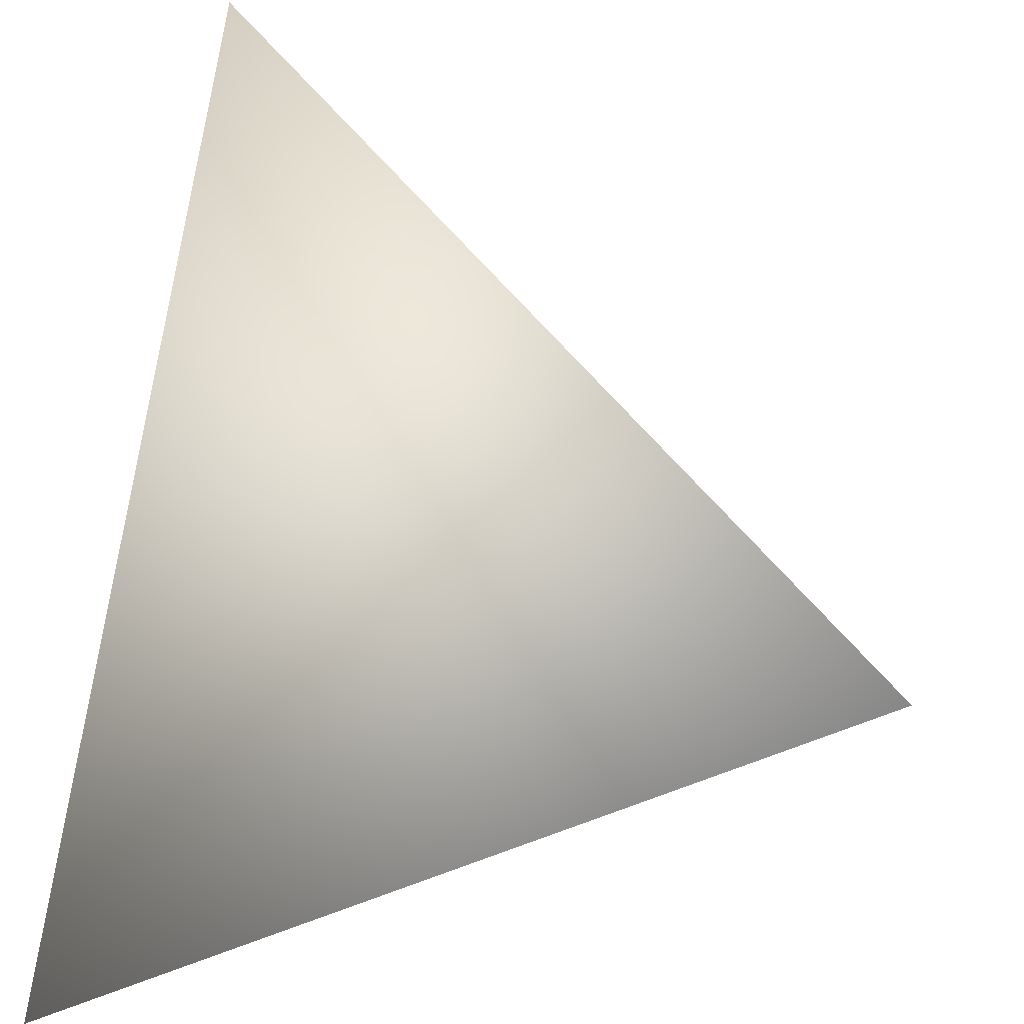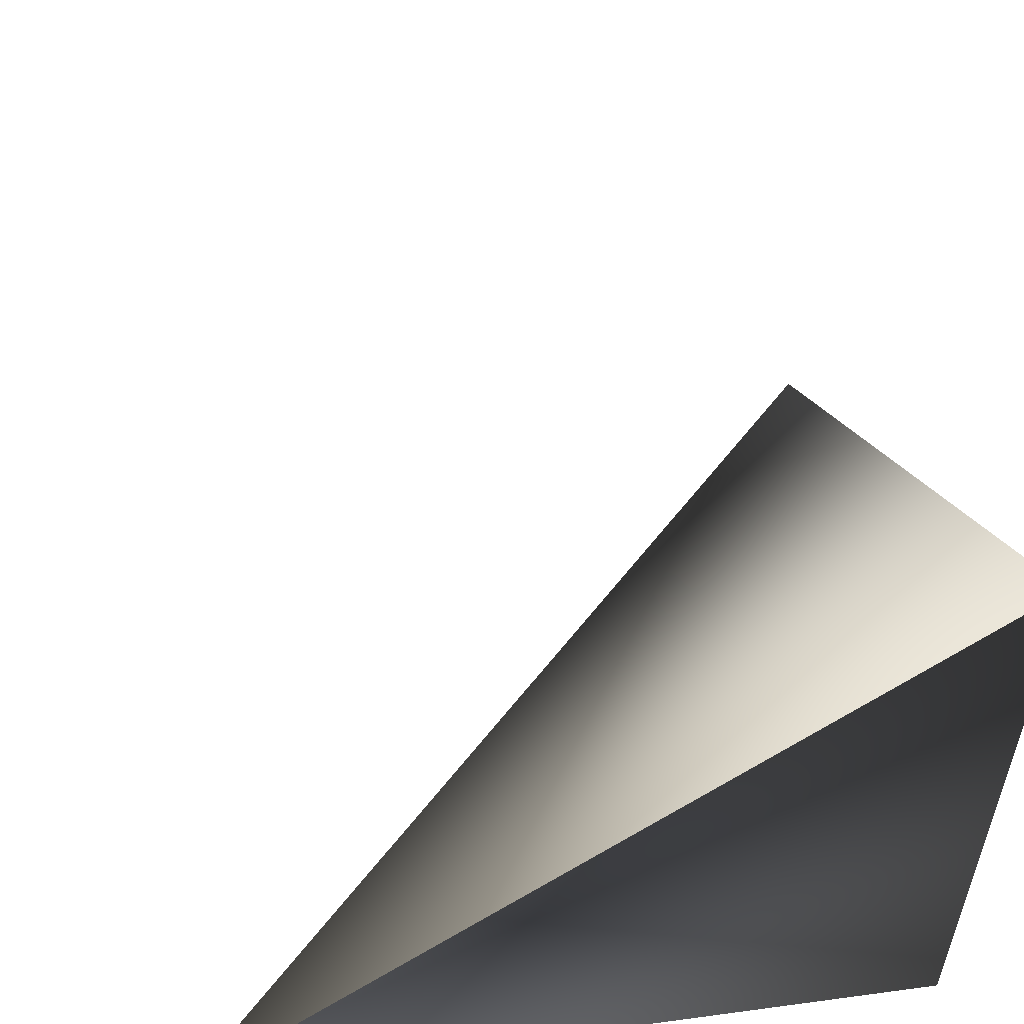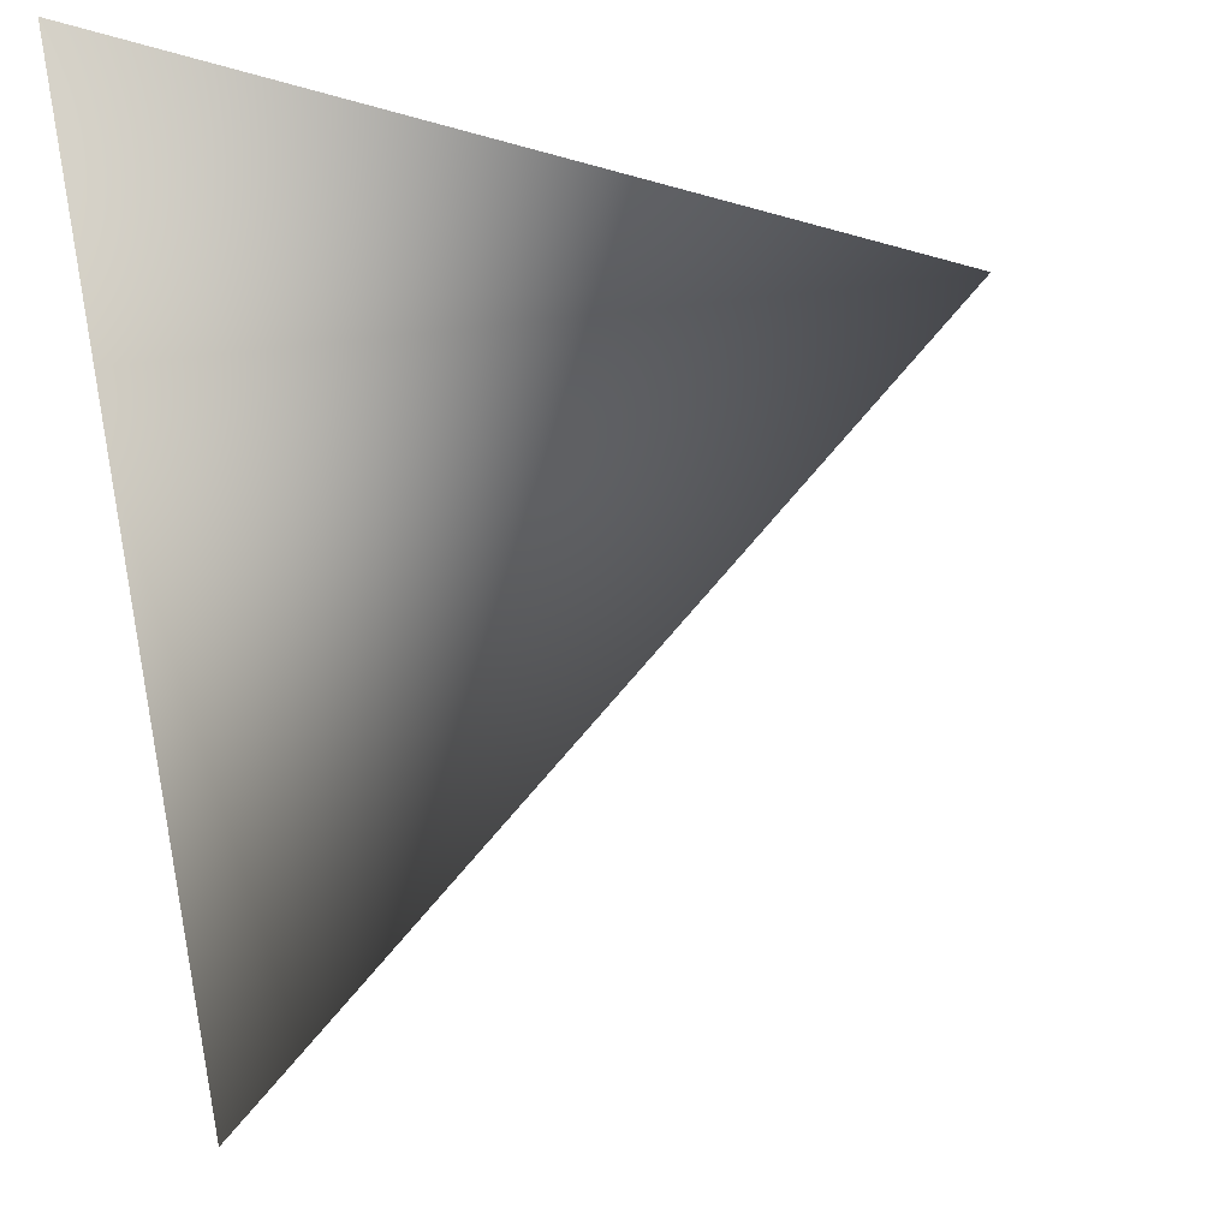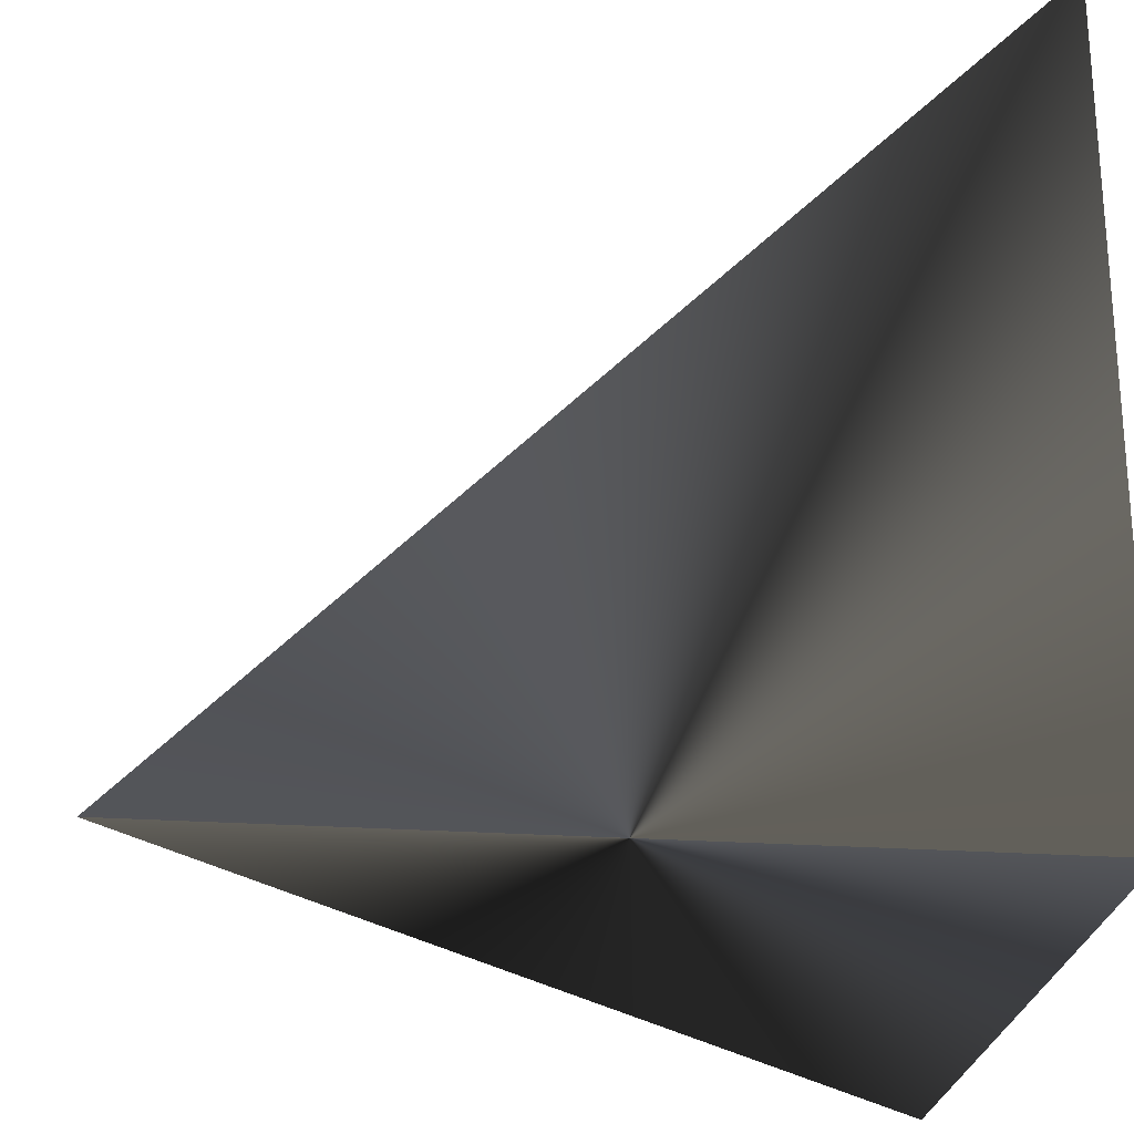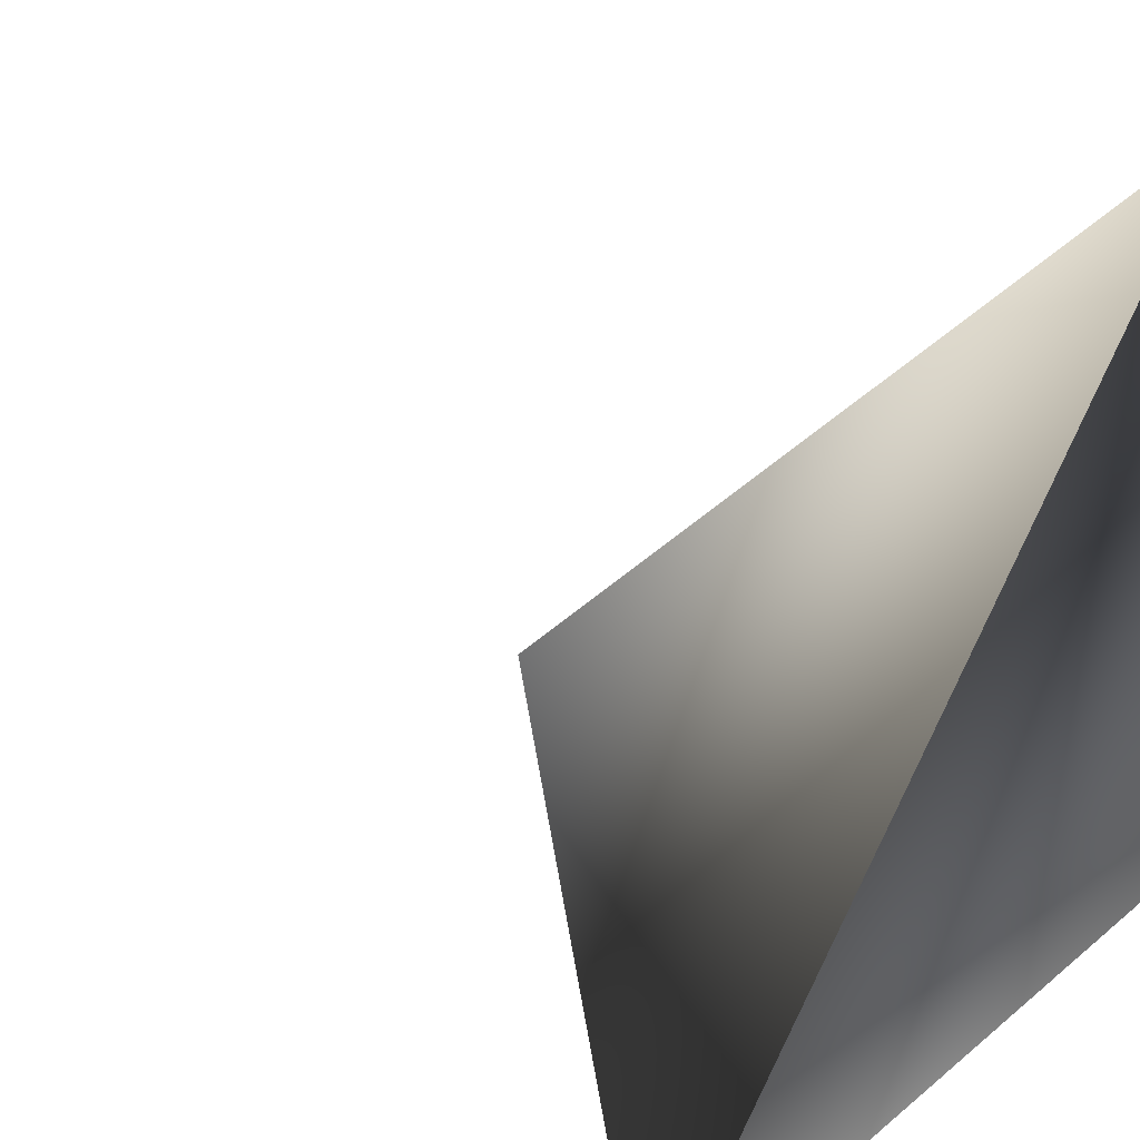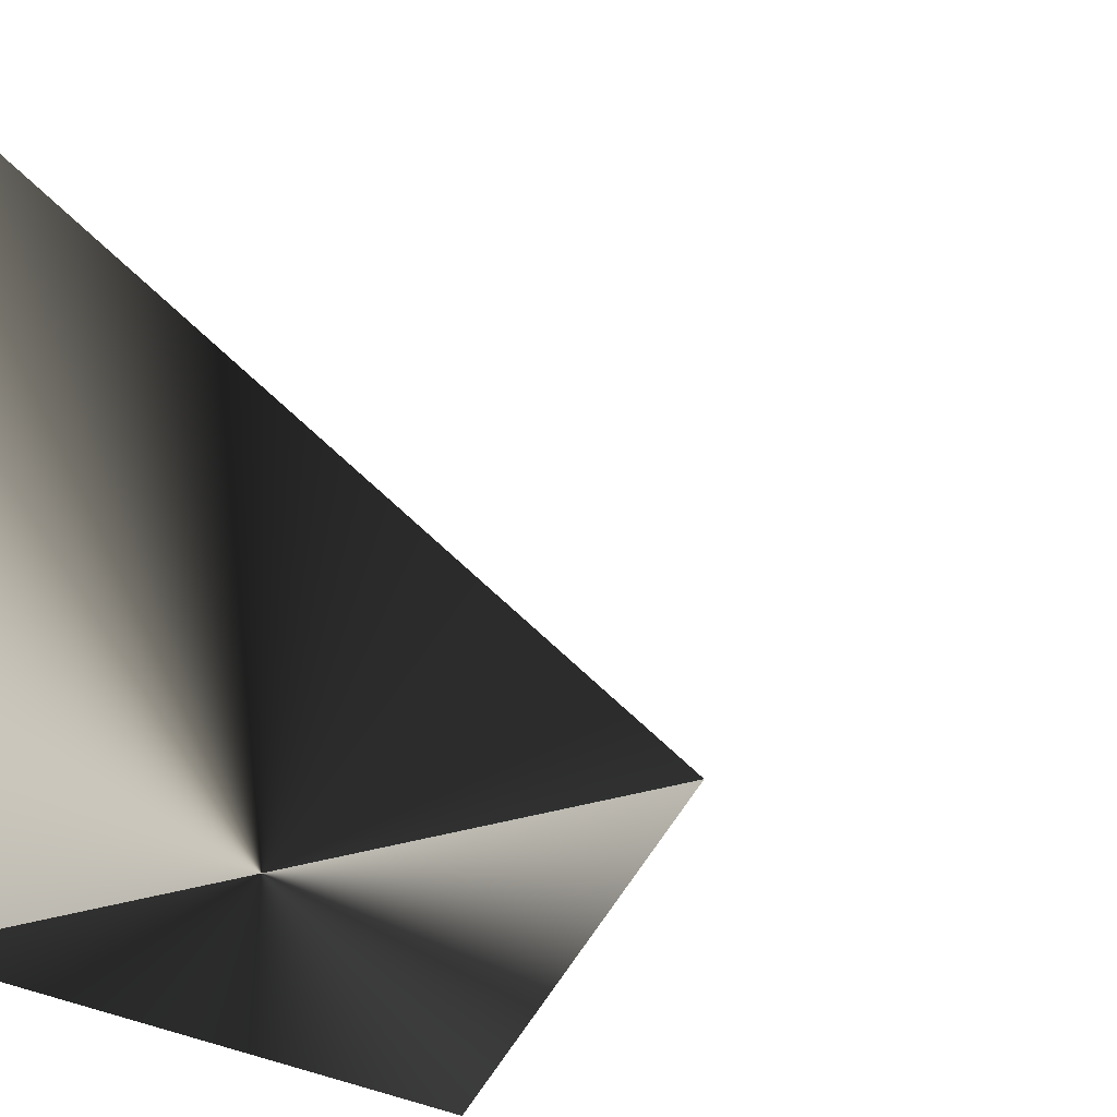
<metadata>
{"format":"obj","ext":"obj","renderer":"f3d","projection":"perspective","resolution":1024,"background":"white","views":[{"elev":25.3,"azim":101.5,"up":"+Z"},{"elev":56.6,"azim":-98.1,"up":"+Z"},{"elev":78.6,"azim":86.0,"up":"+Z"},{"elev":-24.6,"azim":173.4,"up":"+Y"},{"elev":27.4,"azim":-141.0,"up":"+Z"},{"elev":-22.8,"azim":34.7,"up":"+Z"}]}
</metadata>
<code>
o Tetra
v 0 0 0
v 1 0 0
v 0 1 0
v 0 0 1
f 1 2 3
f 1 2 4
f 1 3 4
f 2 3 4

</code>
